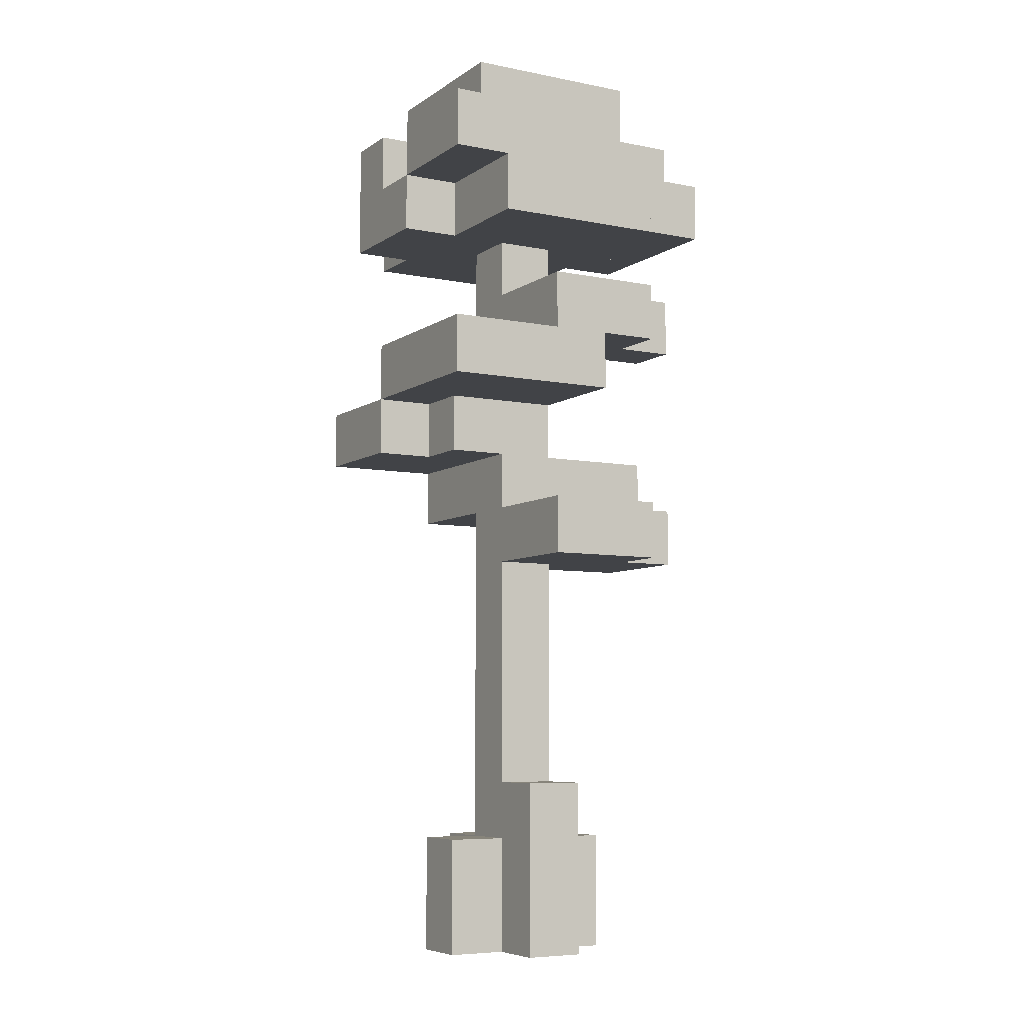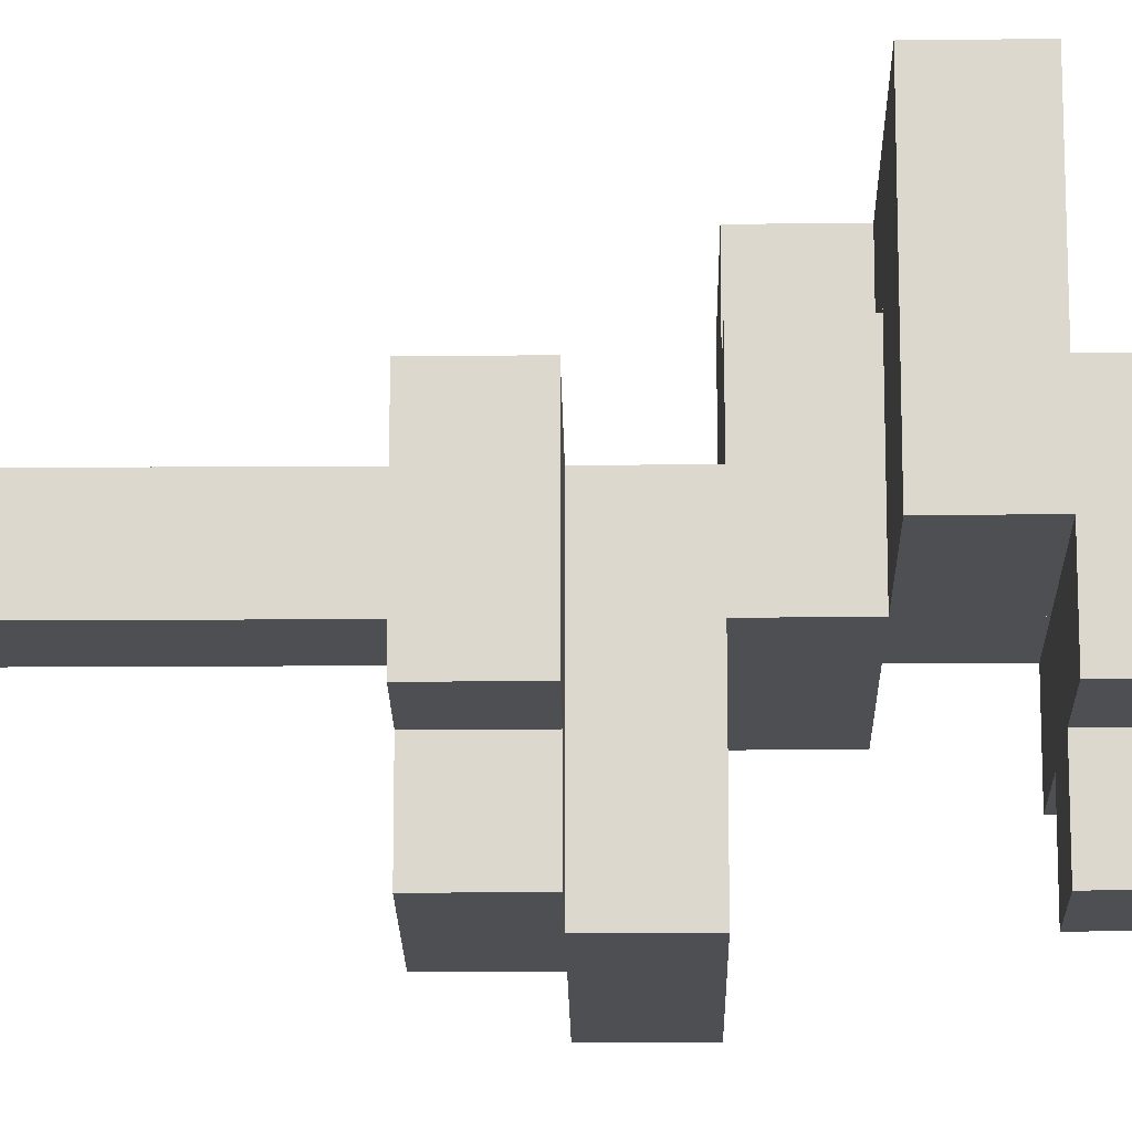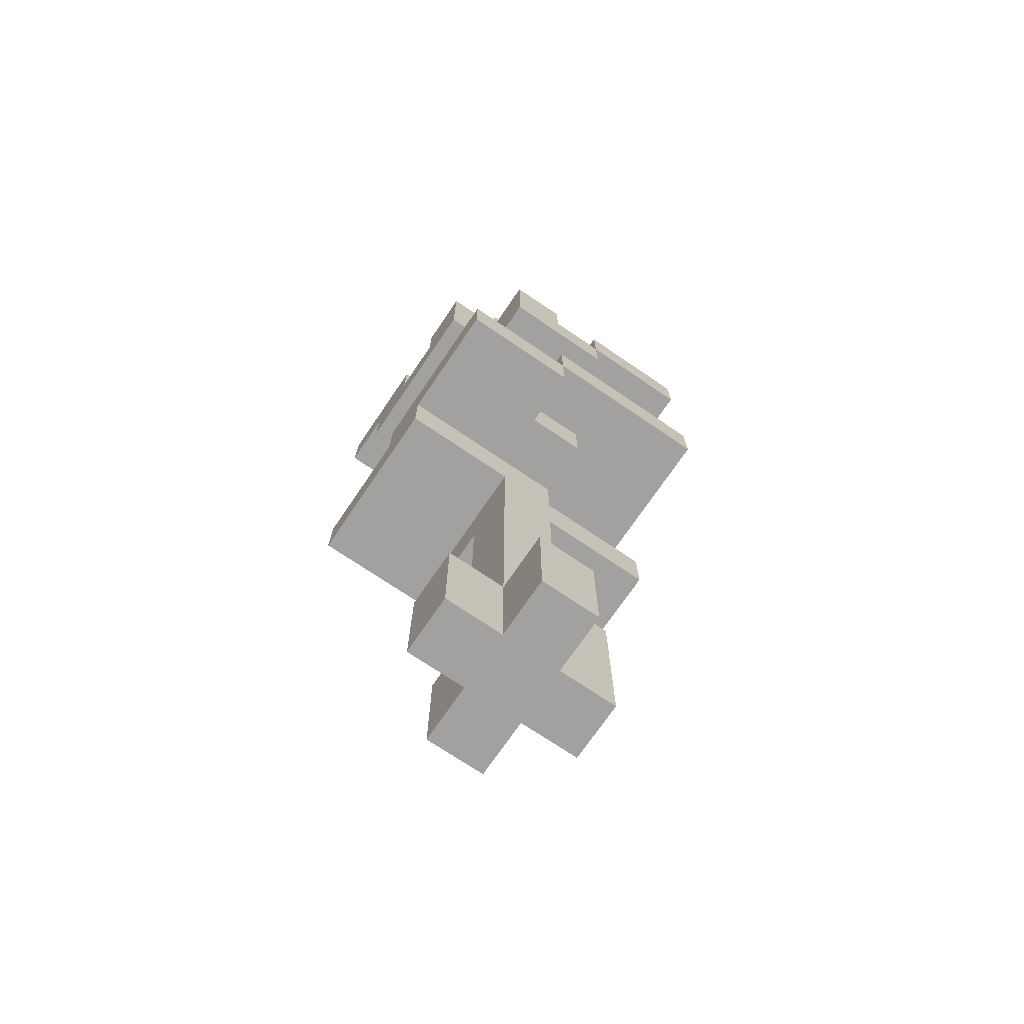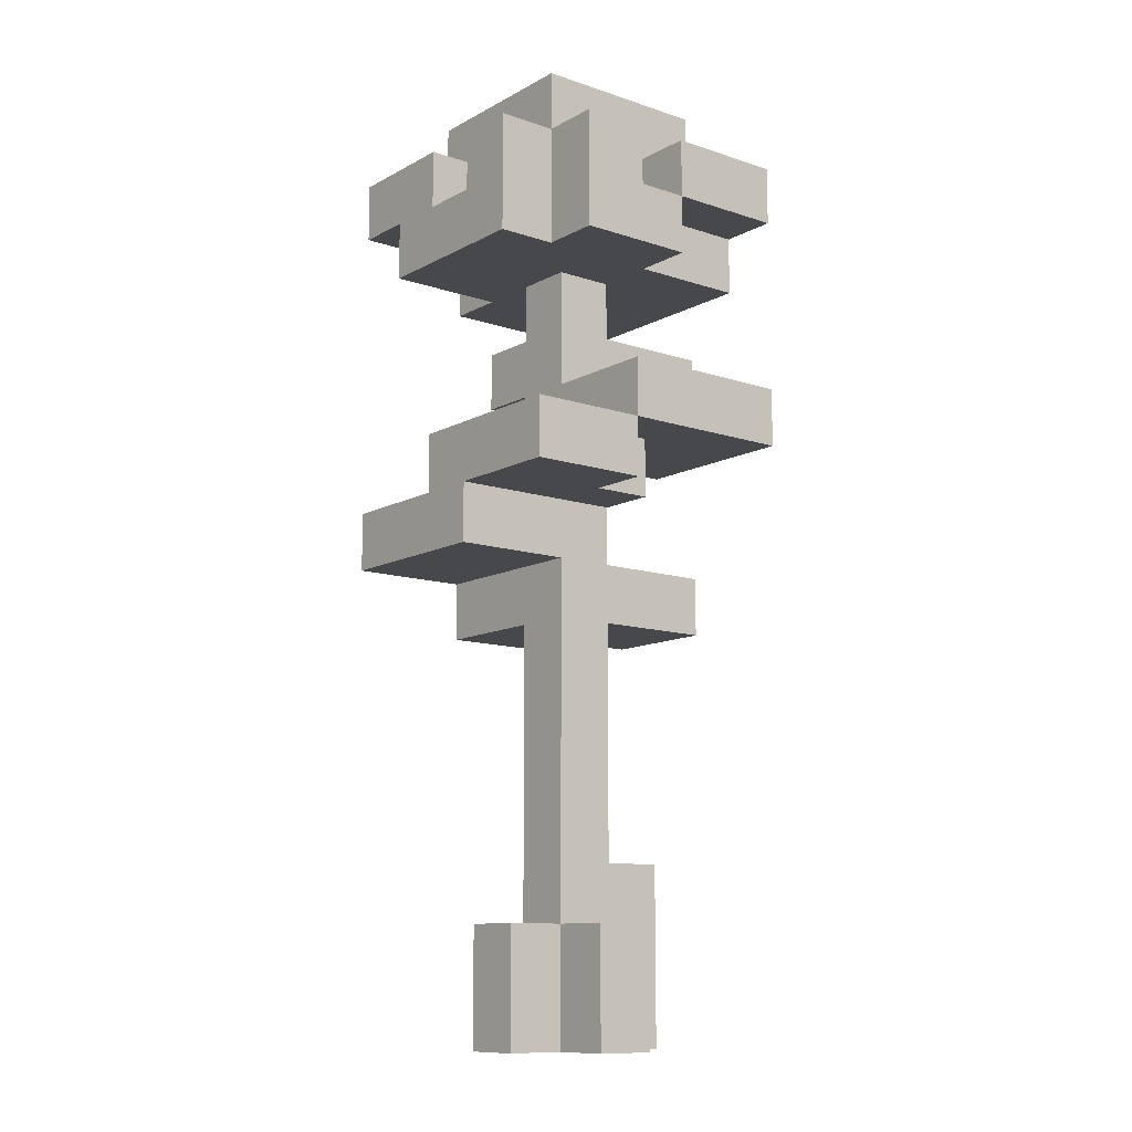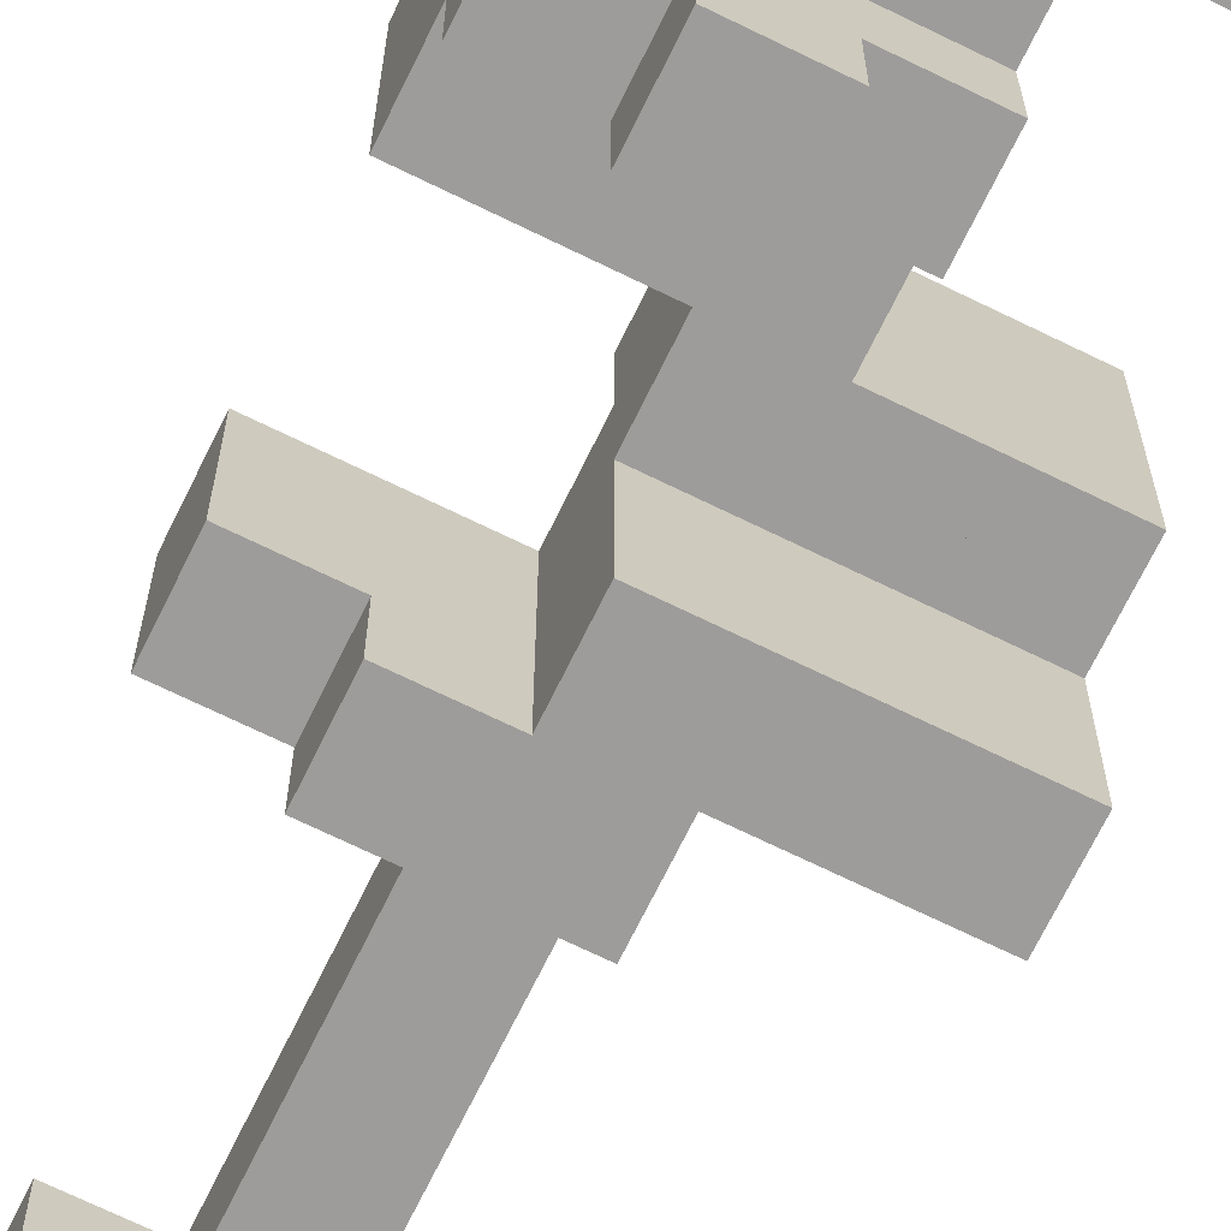
<metadata>
{"format":"obj","ext":"obj","renderer":"f3d","projection":"perspective","resolution":1024,"background":"white","views":[{"elev":-7.0,"azim":60.3,"up":"+Y"},{"elev":-17.8,"azim":90.8,"up":"+Z"},{"elev":-72.3,"azim":-34.2,"up":"+Y"},{"elev":-11.5,"azim":-38.4,"up":"+Y"},{"elev":-70.1,"azim":153.9,"up":"+Z"}]}
</metadata>
<code>
v 1 10 -1
v 2 10 -1
v 2 10 -2
v 1 10 -2
v 1 9 -2
v 2 9 -2
v 2 9 -1
v 1 9 -1
v 3 10 -1
v 3 10 -2
v 3 9 -2
v 3 9 -1
v 3 11 -1
v 4 11 -1
v 4 11 -2
v 3 11 -2
v 4 10 -2
v 4 10 -1
v 5 11 -1
v 5 11 -2
v 5 10 -2
v 5 10 -1
v 6 11 -1
v 6 11 -2
v 6 10 -2
v 6 10 -1
v 2 14 -1
v 3 14 -1
v 3 14 -2
v 2 14 -2
v 2 13 -2
v 3 13 -2
v 3 13 -1
v 2 13 -1
v 4 14 -1
v 4 14 -2
v 4 13 -2
v 4 13 -1
v 2 15 -1
v 3 15 -1
v 3 15 -2
v 2 15 -2
v 4 15 -1
v 5 15 -1
v 5 15 -2
v 4 15 -2
v 5 14 -2
v 5 14 -1
v 6 15 -1
v 6 15 -2
v 6 14 -2
v 6 14 -1
v 2 10 -3
v 1 10 -3
v 1 9 -3
v 2 9 -3
v 4 10 -3
v 3 10 -3
v 3 9 -3
v 4 9 -3
v 4 9 -2
v 4 11 -3
v 3 11 -3
v 6 11 -3
v 5 11 -3
v 5 10 -3
v 6 10 -3
v 1 14 -2
v 2 14 -3
v 1 14 -3
v 1 13 -3
v 2 13 -3
v 1 13 -2
v 4 14 -3
v 3 14 -3
v 3 13 -3
v 4 13 -3
v 6 14 -3
v 5 14 -3
v 5 13 -3
v 6 13 -3
v 6 13 -2
v 5 13 -2
v 1 15 -2
v 2 15 -3
v 1 15 -3
v 3 15 -3
v 4 15 -3
v 5 15 -3
v 6 15 -3
v 2 16 -2
v 3 16 -2
v 3 16 -3
v 2 16 -3
v 4 16 -2
v 4 16 -3
v 5 16 -2
v 5 16 -3
v 4 8 -3
v 5 8 -3
v 5 8 -4
v 4 8 -4
v 4 7 -4
v 5 7 -4
v 5 7 -3
v 4 7 -3
v 6 8 -3
v 6 8 -4
v 6 7 -4
v 6 7 -3
v 2 9 -4
v 1 9 -4
v 1 8 -4
v 2 8 -4
v 2 8 -3
v 1 8 -3
v 3 9 -4
v 3 8 -4
v 3 8 -3
v 2 10 -4
v 1 10 -4
v 3 10 -4
v 5 11 -4
v 4 11 -4
v 4 10 -4
v 5 10 -4
v 6 11 -4
v 6 10 -4
v 4 12 -3
v 5 12 -3
v 5 12 -4
v 4 12 -4
v 6 12 -3
v 6 12 -4
v 2 14 -4
v 1 14 -4
v 1 13 -4
v 2 13 -4
v 3 14 -4
v 3 13 -4
v 4 14 -4
v 4 13 -4
v 5 14 -4
v 5 13 -4
v 6 14 -4
v 6 13 -4
v 3 15 -4
v 2 15 -4
v 4 15 -4
v 5 15 -4
v 6 15 -4
v 3 16 -4
v 2 16 -4
v 4 16 -4
v 5 16 -4
v 4 8 -5
v 3 8 -5
v 3 7 -5
v 4 7 -5
v 3 7 -4
v 6 8 -5
v 5 8 -5
v 5 7 -5
v 6 7 -5
v 2 9 -5
v 1 9 -5
v 1 8 -5
v 2 8 -5
v 4 9 -4
v 4 9 -5
v 3 9 -5
v 3 12 -4
v 4 12 -5
v 3 12 -5
v 3 11 -5
v 4 11 -5
v 3 11 -4
v 6 12 -5
v 5 12 -5
v 5 11 -5
v 6 11 -5
v 2 14 -5
v 1 14 -5
v 1 13 -5
v 2 13 -5
v 4 14 -5
v 3 14 -5
v 3 13 -5
v 4 13 -5
v 6 14 -5
v 5 14 -5
v 5 13 -5
v 6 13 -5
v 1 15 -4
v 2 15 -5
v 1 15 -5
v 3 15 -5
v 4 15 -5
v 5 15 -5
v 3 16 -5
v 2 16 -5
v 4 16 -5
v 5 16 -5
v 4 8 -6
v 3 8 -6
v 3 7 -6
v 4 7 -6
v 5 8 -6
v 5 7 -6
v 2 9 -6
v 1 9 -6
v 1 8 -6
v 2 8 -6
v 3 9 -6
v 4 9 -6
v 5 12 -6
v 4 12 -6
v 4 11 -6
v 5 11 -6
v 4 14 -6
v 3 14 -6
v 3 13 -6
v 4 13 -6
v 5 14 -6
v 5 13 -6
v 6 14 -6
v 6 13 -6
v 2 15 -6
v 1 15 -6
v 1 14 -6
v 2 14 -6
v 3 15 -6
v 4 15 -6
v 5 15 -6
v 3 0 -3
v 4 0 -3
v 4 0 -2
v 3 0 -2
v 3 2 -2
v 4 2 -2
v 4 2 -3
v 3 2 -3
v 2 1e-06 -4
v 3 1e-06 -4
v 2 0 -3
v 4 1e-06 -4
v 5 1e-06 -4
v 5 0 -3
v 2 2 -3
v 3 2 -4
v 2 2 -4
v 4 3 -3
v 5 3 -3
v 5 3 -4
v 4 3 -4
v 3 1e-06 -5
v 4 1e-06 -5
v 4 2 -4
v 4 2 -5
v 3 2 -5
v 0 0 -1
v 6 16 -7
v 4 1 -3
v 4 1 -2
v 3 1 -2
v 3 1 -3
v 2 1 -3
v 2 1 -4
v 3 1 -4
v 5 1 -4
v 5 1 -3
v 4 1 -4
v 5 2 -4
v 5 2 -3
v 3 3 -3
v 3 3 -4
v 4 4 -4
v 4 4 -3
v 3 4 -3
v 3 4 -4
v 4 5 -4
v 4 5 -3
v 3 5 -3
v 3 5 -4
v 4 6 -4
v 4 6 -3
v 3 6 -3
v 3 6 -4
v 3 7 -3
v 3 12 -3
v 4 1 -5
v 3 1 -5
g model_model_default_jungleleaves.png
f 1 2 3 4
f 5 6 7 8
f 7 6 3 2
f 5 8 1 4
f 6 5 4 3
f 8 7 2 1
f 2 9 10 3
f 6 11 12 7
f 12 11 10 9
f 7 12 9 2
f 13 14 15 16
f 10 17 18 9
f 18 17 15 14
f 10 9 13 16
f 17 10 16 15
f 9 18 14 13
f 14 19 20 15
f 17 21 22 18
f 22 21 20 19
f 18 22 19 14
f 19 23 24 20
f 21 25 26 22
f 26 25 24 23
f 25 21 20 24
f 22 26 23 19
f 27 28 29 30
f 31 32 33 34
f 33 32 29 28
f 31 34 27 30
f 34 33 28 27
f 28 35 36 29
f 32 37 38 33
f 38 37 36 35
f 37 32 29 36
f 33 38 35 28
f 39 40 41 42
f 28 29 41 40
f 30 27 39 42
f 29 30 42 41
f 27 28 40 39
f 43 44 45 46
f 36 47 48 35
f 48 47 45 44
f 36 35 43 46
f 47 36 46 45
f 35 48 44 43
f 44 49 50 45
f 47 51 52 48
f 52 51 50 49
f 51 47 45 50
f 48 52 49 44
f 4 3 53 54
f 55 56 6 5
f 55 5 4 54
f 56 55 54 53
f 10 17 57 58
f 59 60 61 11
f 61 60 57 17
f 11 61 17 10
f 16 15 62 63
f 58 10 16 63
f 20 24 64 65
f 66 67 25 21
f 25 67 64 24
f 67 66 65 64
f 68 30 69 70
f 71 72 31 73
f 71 73 68 70
f 72 71 70 69
f 73 31 30 68
f 29 36 74 75
f 76 77 37 32
f 77 76 75 74
f 47 51 78 79
f 80 81 82 83
f 82 81 78 51
f 81 80 79 78
f 83 82 51 47
f 84 42 85 86
f 30 69 85 42
f 70 68 84 86
f 69 70 86 85
f 68 30 42 84
f 42 41 87 85
f 29 75 87 41
f 75 69 85 87
f 41 46 88 87
f 36 74 88 46
f 74 75 87 88
f 29 36 46 41
f 46 45 89 88
f 47 79 89 45
f 79 74 88 89
f 45 50 90 89
f 51 78 90 50
f 78 79 89 90
f 91 92 93 94
f 41 87 93 92
f 85 42 91 94
f 87 85 94 93
f 42 41 92 91
f 92 95 96 93
f 46 88 96 95
f 88 87 93 96
f 41 46 95 92
f 95 97 98 96
f 45 89 98 97
f 89 88 96 98
f 46 45 97 95
f 99 100 101 102
f 103 104 105 106
f 105 104 101 100
f 106 105 100 99
f 100 107 108 101
f 104 109 110 105
f 110 109 108 107
f 109 104 101 108
f 105 110 107 100
f 55 56 111 112
f 113 114 115 116
f 115 114 111 56
f 113 116 55 112
f 114 113 112 111
f 116 115 56 55
f 56 59 117 111
f 114 118 119 115
f 115 119 59 56
f 54 53 120 121
f 56 111 120 53
f 112 55 54 121
f 111 112 121 120
f 53 58 122 120
f 117 111 120 122
f 62 65 123 124
f 125 126 66 57
f 66 126 123 65
f 126 125 124 123
f 65 64 127 123
f 126 128 67 66
f 67 128 127 64
f 128 126 123 127
f 129 130 131 132
f 65 123 131 130
f 62 65 130 129
f 130 133 134 131
f 64 127 134 133
f 127 123 131 134
f 65 64 133 130
f 70 69 135 136
f 137 138 72 71
f 72 138 135 69
f 137 71 70 136
f 138 137 136 135
f 69 75 139 135
f 138 140 76 72
f 76 140 139 75
f 75 74 141 139
f 77 142 141 74
f 142 140 139 141
f 74 79 143 141
f 142 144 80 77
f 80 144 143 79
f 79 78 145 143
f 144 146 81 80
f 81 146 145 78
f 146 144 143 145
f 85 87 147 148
f 75 139 147 87
f 135 69 85 148
f 139 135 148 147
f 87 88 149 147
f 74 141 149 88
f 141 139 147 149
f 88 89 150 149
f 79 143 150 89
f 143 141 149 150
f 89 90 151 150
f 78 145 151 90
f 145 143 150 151
f 94 93 152 153
f 87 147 152 93
f 148 85 94 153
f 147 148 153 152
f 93 96 154 152
f 88 149 154 96
f 149 147 152 154
f 96 98 155 154
f 89 150 155 98
f 150 149 154 155
f 118 102 156 157
f 158 159 103 160
f 158 160 118 157
f 159 158 157 156
f 101 108 161 162
f 163 164 109 104
f 109 164 161 108
f 164 163 162 161
f 112 111 165 166
f 167 168 114 113
f 167 113 112 166
f 168 167 166 165
f 117 169 170 171
f 102 156 170 169
f 156 157 171 170
f 172 132 173 174
f 175 176 124 177
f 175 177 172 174
f 176 175 174 173
f 131 134 178 179
f 180 181 127 123
f 127 181 178 134
f 181 180 179 178
f 136 135 182 183
f 184 185 138 137
f 184 137 136 183
f 185 184 183 182
f 139 141 186 187
f 188 189 142 140
f 189 188 187 186
f 143 145 190 191
f 192 193 146 144
f 146 193 190 145
f 193 192 191 190
f 194 148 195 196
f 135 182 195 148
f 183 136 194 196
f 182 183 196 195
f 136 135 148 194
f 148 147 197 195
f 139 187 197 147
f 187 182 195 197
f 147 149 198 197
f 141 186 198 149
f 186 187 197 198
f 149 150 199 198
f 143 191 199 150
f 191 186 198 199
f 153 152 200 201
f 147 197 200 152
f 195 148 153 201
f 197 195 201 200
f 152 154 202 200
f 149 198 202 154
f 198 197 200 202
f 154 155 203 202
f 150 199 203 155
f 199 198 202 203
f 157 156 204 205
f 206 207 159 158
f 159 207 204 156
f 206 158 157 205
f 207 206 205 204
f 156 162 208 204
f 207 209 163 159
f 163 209 208 162
f 209 207 204 208
f 166 165 210 211
f 212 213 168 167
f 168 213 210 165
f 212 167 166 211
f 213 212 211 210
f 165 171 214 210
f 213 205 157 168
f 157 205 214 171
f 205 213 210 214
f 171 170 215 214
f 156 204 215 170
f 204 205 214 215
f 173 179 216 217
f 218 219 180 176
f 180 219 216 179
f 218 176 173 217
f 219 218 217 216
f 187 186 220 221
f 222 223 189 188
f 189 223 220 186
f 222 188 187 221
f 223 222 221 220
f 186 191 224 220
f 223 225 192 189
f 192 225 224 191
f 225 223 220 224
f 191 190 226 224
f 225 227 193 192
f 193 227 226 190
f 227 225 224 226
f 196 195 228 229
f 230 231 182 183
f 182 231 228 195
f 230 183 196 229
f 231 230 229 228
f 195 197 232 228
f 231 221 187 182
f 187 221 232 197
f 221 231 228 232
f 197 198 233 232
f 186 220 233 198
f 220 221 232 233
f 198 199 234 233
f 191 224 234 199
f 224 220 233 234
g model_model_default_jungletree_top.png
f 235 236 237 238
f 239 240 241 242
f 3 10 58 53
f 56 59 11 6
f 15 20 65 62
f 57 66 21 17
f 30 29 75 69
f 72 76 32 31
f 36 47 79 74
f 77 80 83 37
f 243 244 235 245
f 244 246 236 235
f 246 247 248 236
f 249 242 250 251
f 252 253 254 255
f 76 77 142 140
f 256 257 246 244
f 250 258 259 260
f 102 101 162 156
f 159 163 104 103
f 111 117 171 165
f 168 157 118 114
f 132 131 179 173
f 176 180 123 124
f 135 139 187 182
f 185 188 140 138
f 141 143 191 186
f 189 192 144 142
g model_model_default_jungletree.png
f 237 236 263 264
f 235 238 265 266
f 238 237 264 265
f 264 263 241 240
f 266 265 239 242
f 265 264 240 239
f 11 59 58 10
f 56 6 3 53
f 59 56 53 58
f 6 11 10 3
f 21 66 65 20
f 57 17 15 62
f 66 57 62 65
f 17 21 20 15
f 32 76 75 29
f 72 31 30 69
f 76 72 69 75
f 31 32 29 30
f 83 80 79 47
f 77 37 36 74
f 80 77 74 79
f 37 83 47 36
f 243 245 267 268
f 244 243 268 269
f 245 235 266 267
f 248 247 270 271
f 247 246 272 270
f 236 248 271 263
f 268 267 249 251
f 269 268 251 250
f 267 266 242 249
f 271 270 273 274
f 270 272 258 273
f 263 271 274 241
f 250 242 275 276
f 258 250 276 255
f 242 241 252 275
f 274 273 254 253
f 273 258 255 254
f 241 274 253 252
f 252 255 277 278
f 276 275 279 280
f 255 276 280 277
f 275 252 278 279
f 278 277 281 282
f 280 279 283 284
f 277 280 284 281
f 279 278 282 283
f 282 281 285 286
f 284 283 287 288
f 281 284 288 285
f 283 282 286 287
f 286 285 103 106
f 288 287 289 160
f 285 288 160 103
f 287 286 106 289
f 106 103 102 99
f 160 289 119 118
f 103 160 118 102
f 289 106 99 119
f 99 102 169 60
f 118 119 59 117
f 102 118 117 169
f 119 99 60 59
f 60 169 125 57
f 117 59 58 122
f 169 117 122 125
f 59 60 57 58
f 57 125 124 62
f 122 58 63 177
f 125 122 177 124
f 58 57 62 63
f 62 124 132 129
f 177 63 290 172
f 124 177 172 132
f 63 62 129 290
f 129 132 142 77
f 172 290 76 140
f 132 172 140 142
f 290 129 77 76
f 246 257 291 272
f 256 244 269 292
f 257 256 292 291
f 272 291 259 258
f 292 269 250 260
f 291 292 260 259
f 104 163 162 101
f 159 103 102 156
f 163 159 156 162
f 103 104 101 102
f 118 157 171 117
f 168 114 111 165
f 157 168 165 171
f 114 118 117 111
f 123 180 179 131
f 176 124 132 173
f 180 176 173 179
f 124 123 131 132
f 140 188 187 139
f 185 138 135 182
f 188 185 182 187
f 138 140 139 135
f 144 192 191 143
f 189 142 141 186
f 192 189 186 191
f 142 144 143 141

</code>
